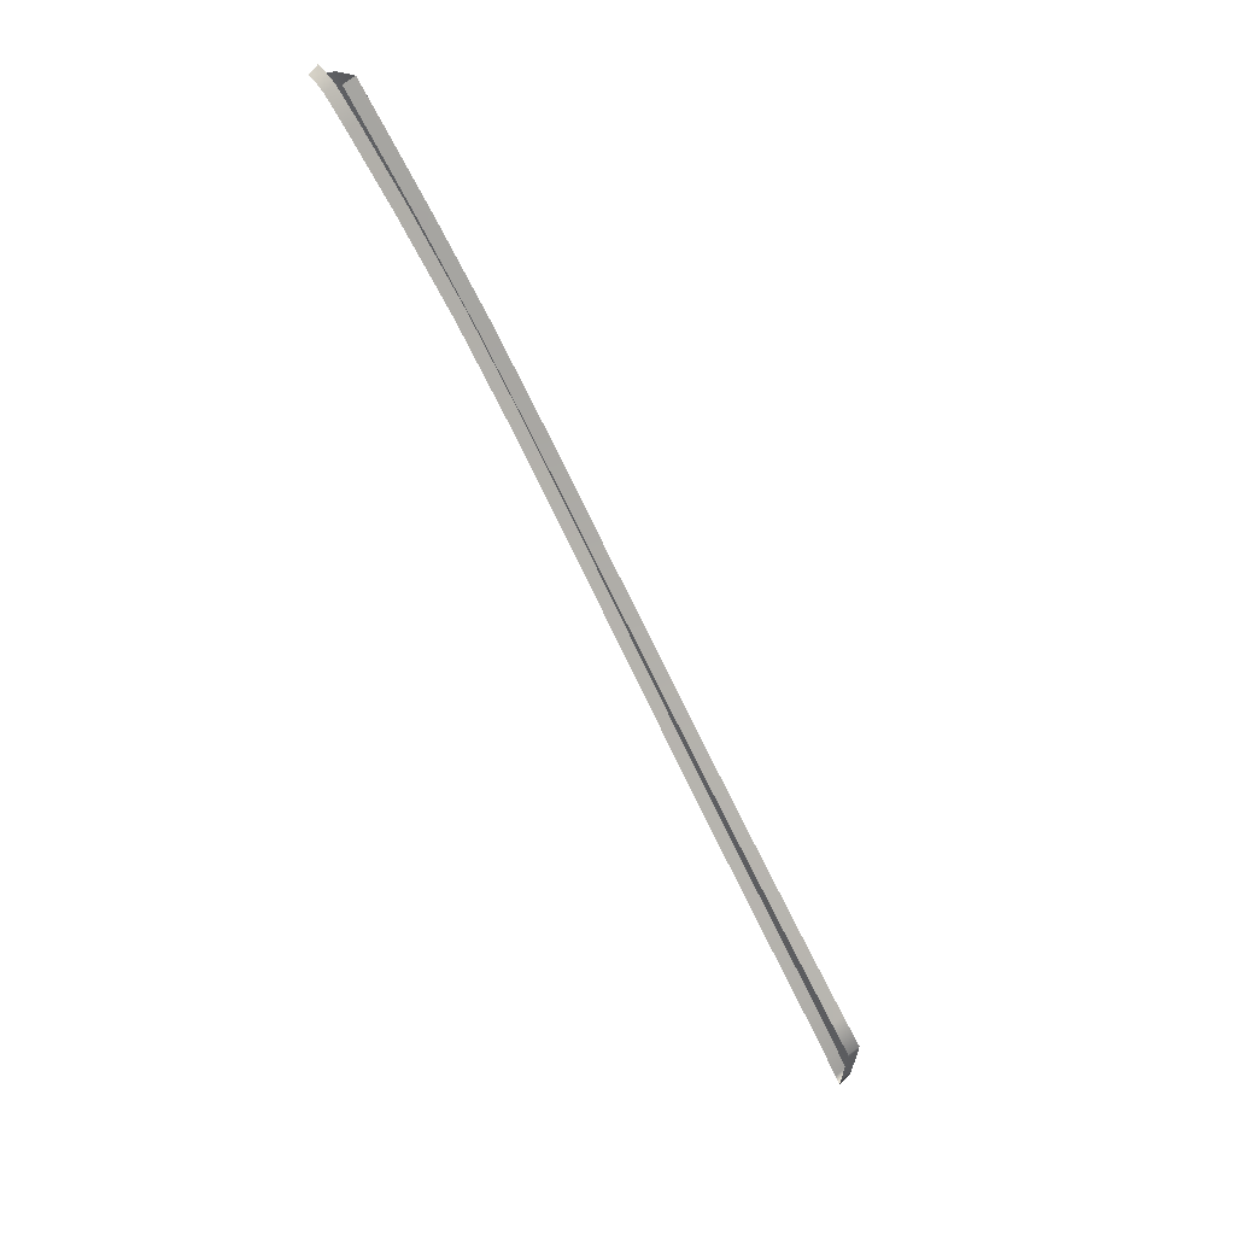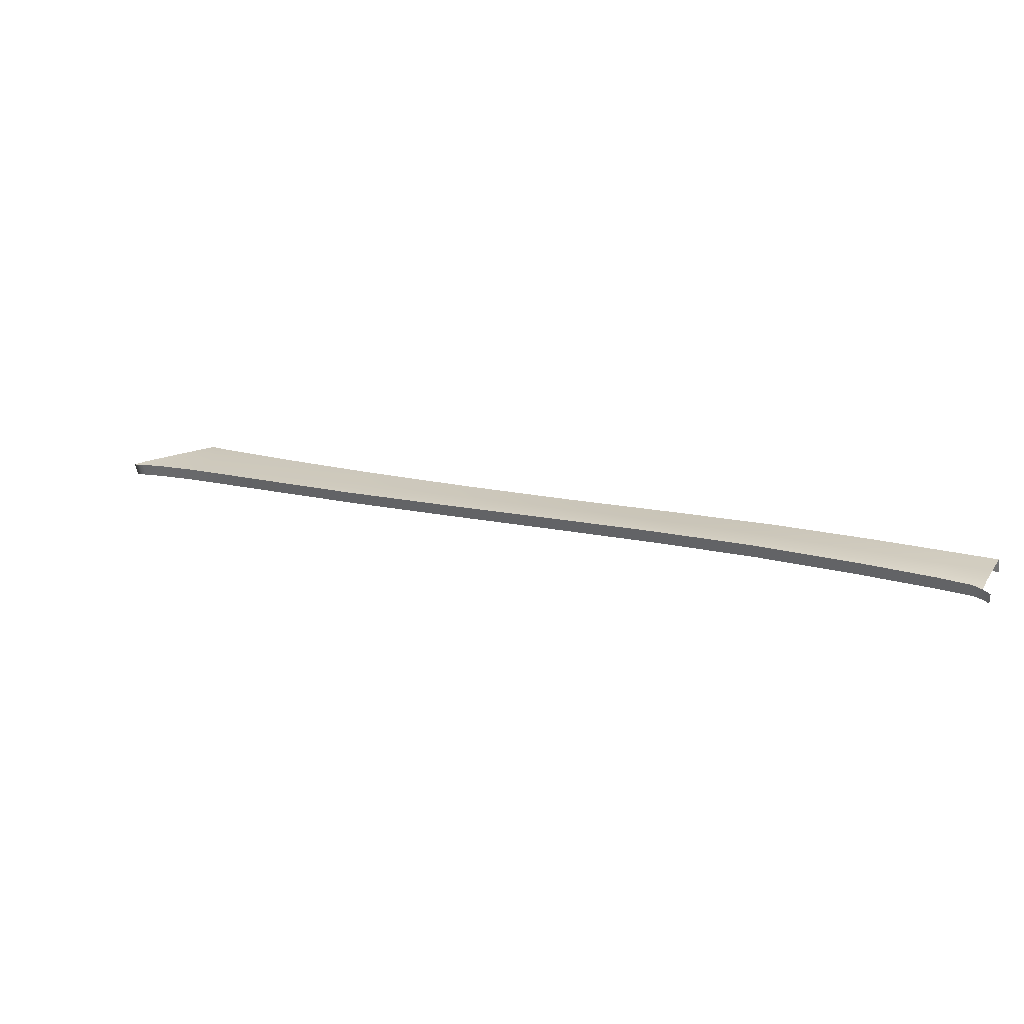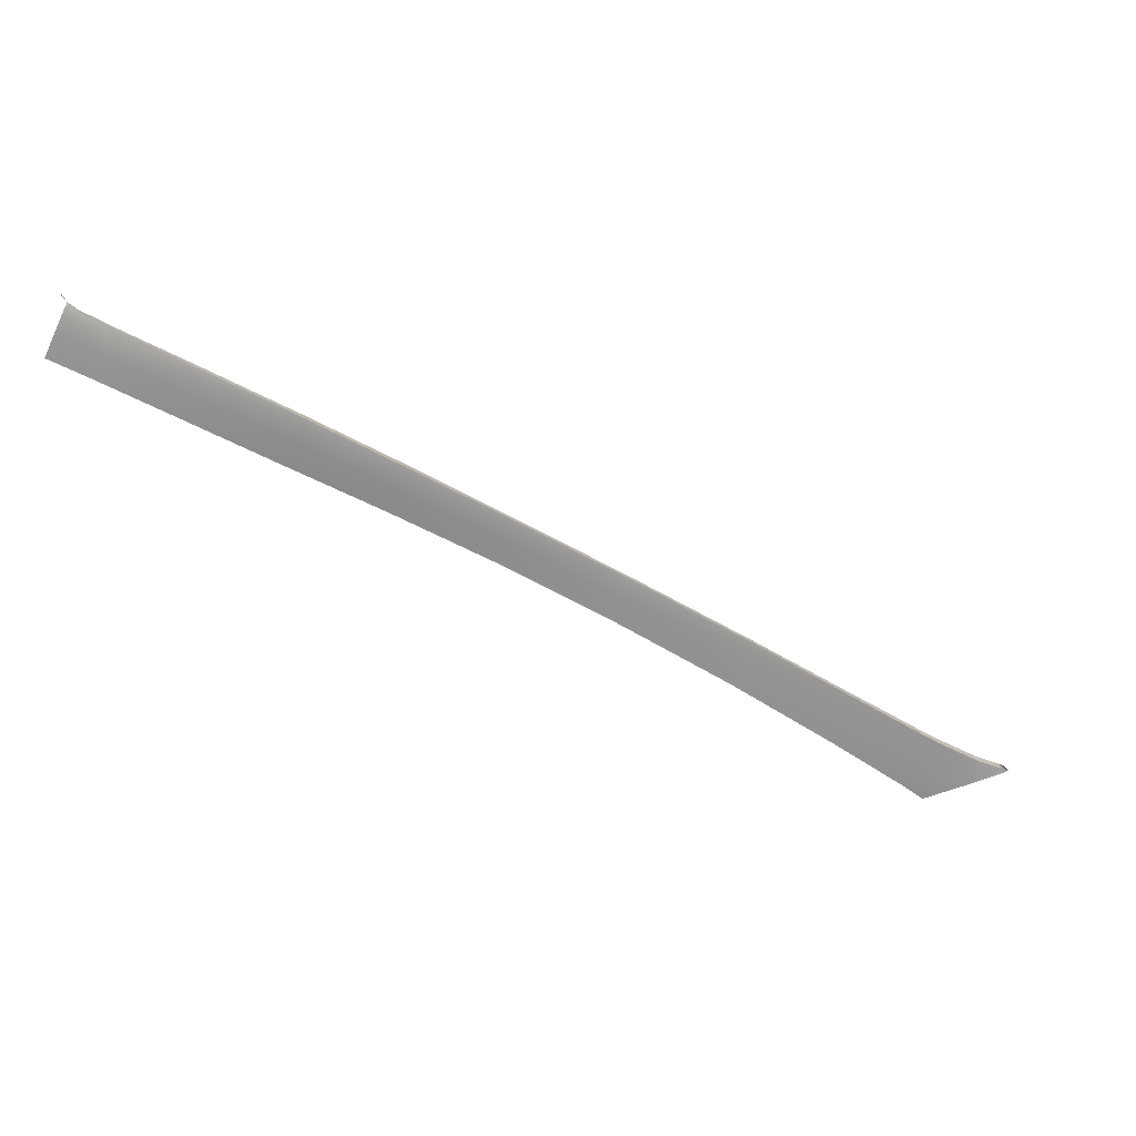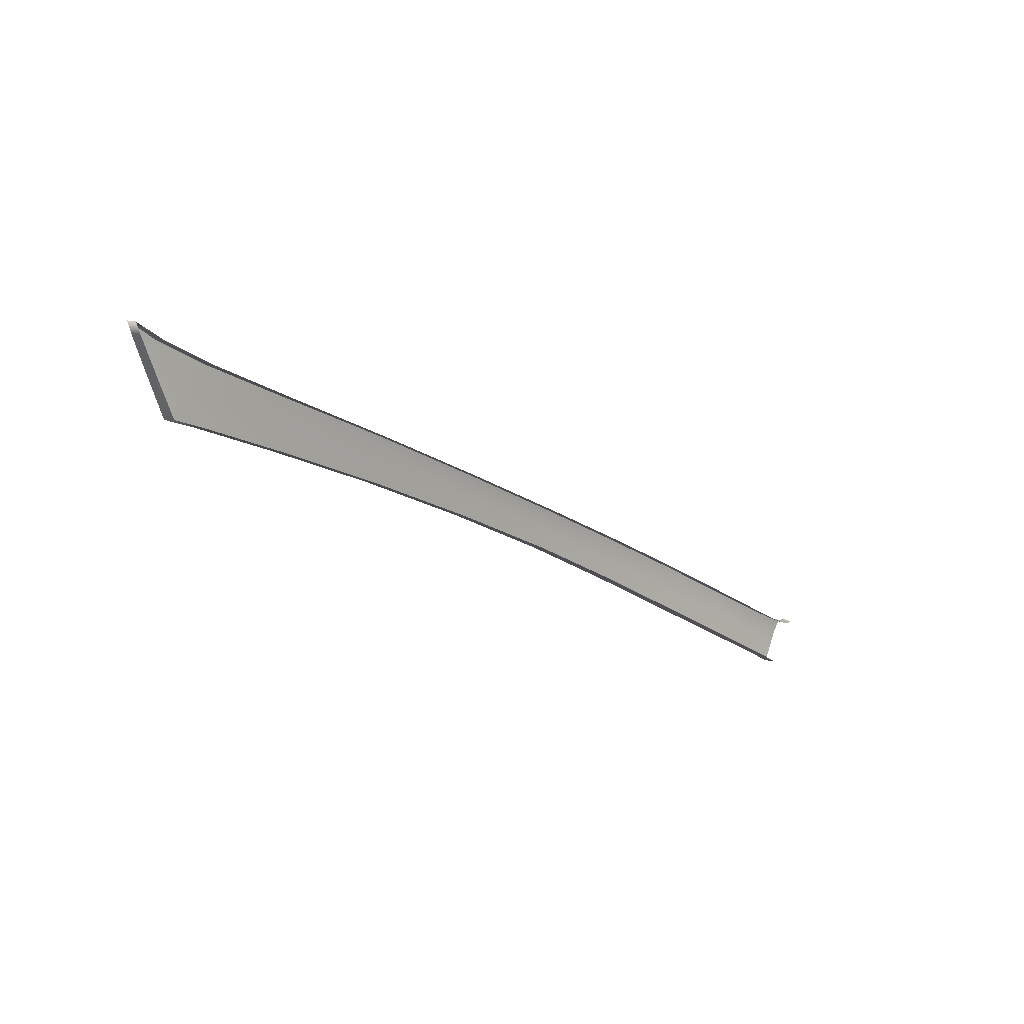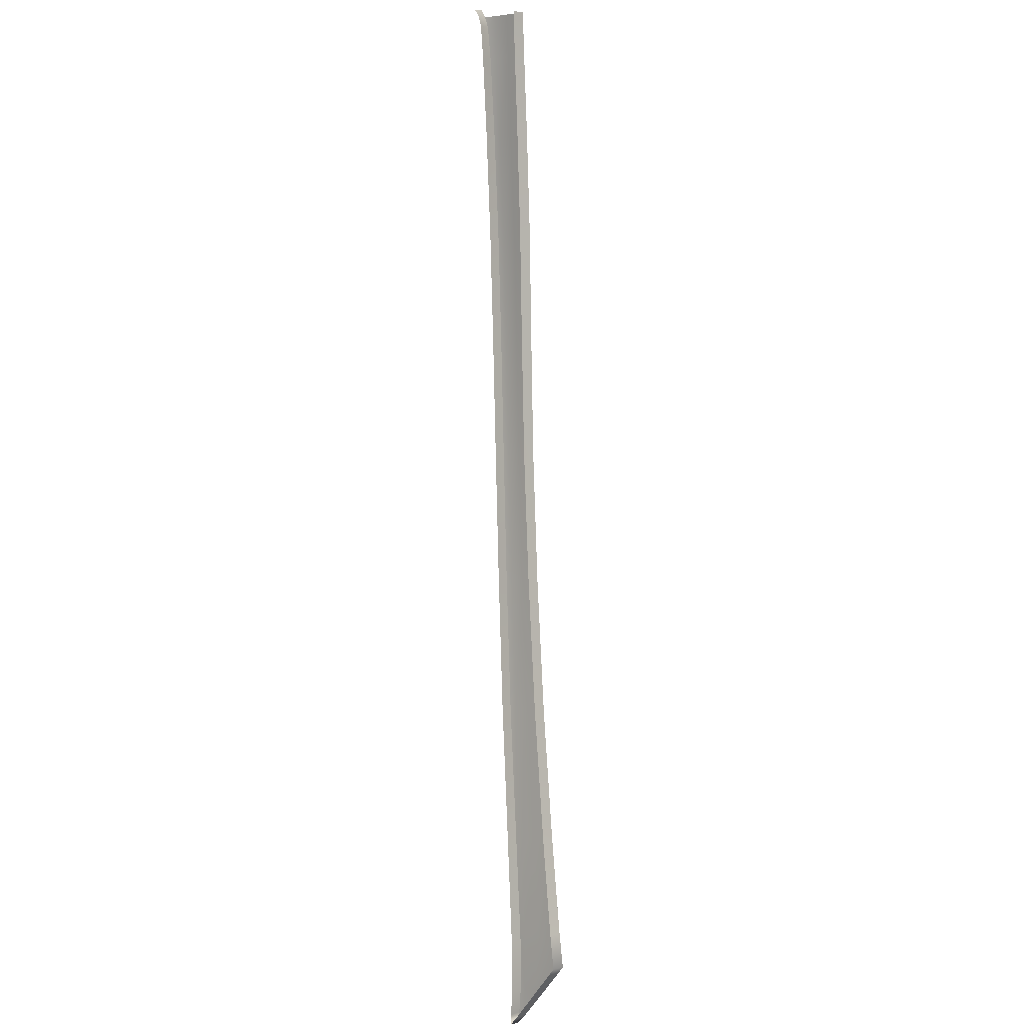
<metadata>
{"format":"obj","ext":"obj","renderer":"f3d","projection":"perspective","resolution":1024,"background":"white","views":[{"elev":-31.0,"azim":-73.1,"up":"+Y"},{"elev":76.6,"azim":-176.4,"up":"+Y"},{"elev":62.7,"azim":0.6,"up":"+Y"},{"elev":-61.9,"azim":123.6,"up":"+Y"},{"elev":-60.1,"azim":-100.7,"up":"+Y"}]}
</metadata>
<code>
v  115.3 35.61 93.14
v  115.5 37.18 91.81
v  107.6 41.07 91.09
v  108.5 41.9 90.13
v  50.31 79.22 75.59
v  46.86 80.78 74.97
v  49.5 78.25 76.59
v  46.27 79.85 75.87
v  79.64 60.02 84.19
v  80.15 60.95 83.36
v  70.84 65.34 82.34
v  71.35 66.36 81.5
v  80.67 61.85 82.53
v  90.2 55.67 84.61
v  89.68 54.8 85.48
v  45.68 78.89 76.78
v  45.42 78.48 77.17
v  48.88 77.3 77.5
v  48.62 76.89 77.89
v  121.9 35.07 91.83
v  122.6 34.7 91.96
v  122.8 35.16 91.46
v  123.6 34.77 91.56
v  89.09 53.94 86.33
v  88.83 53.56 86.71
v  98.57 47.49 88.67
v  98.26 47.13 89.06
v  116.4 38.05 90.84
v  120.4 35.84 91.54
v  116.8 38.36 90.45
v  120.9 36.02 91.24
v  54.94 74.16 78.9
v  54.65 73.74 79.28
v  90.42 56.01 84.19
v  100.2 49.54 86.4
v  99.9 49.2 86.83
v  117 34.25 93.73
v  115.9 34.15 94.07
v  113.7 35.92 93.35
v  56.46 76.5 76.64
v  56.24 76.12 77.11
v  64.21 72.36 78.47
v  63.98 71.99 78.9
v  99.28 48.33 87.76
v  109.1 42.89 89.09
v  55.63 75.13 78.02
v  63.31 71.01 79.78
v  62.65 70 80.64
v  72.01 67.27 80.67
v  119.5 34.8 92.66
v  119.8 34.48 92.85
v  109.5 43.25 88.67
v  107.2 40.75 91.48
v  79.42 59.62 84.55
v  62.36 69.57 81.01
v  70.61 64.91 82.71
v  80.89 62.19 82.11
v  72.25 67.62 80.25
v  48.03 80.84 74.45
v  47.31 81.33 74.05
v  119.2 35.36 92.24
v  50.57 79.49 75.18
g H026_181C_R_DaS_H026_181C_R
f 1 2 3
f 3 2 4
f 5 6 7
f 7 6 8
f 9 10 11
f 10 12 11
f 13 10 14
f 10 15 14
f 16 17 18
f 18 17 19
f 20 21 22
f 22 21 23
f 24 25 26
f 26 25 27
f 28 29 30
f 30 29 31
f 18 19 32
f 19 33 32
f 34 14 35
f 35 14 36
f 37 1 38
f 38 1 39
f 40 41 42
f 42 41 43
f 44 26 4
f 3 4 26
f 4 45 44
f 44 45 36
f 2 28 4
f 4 28 45
f 8 16 7
f 7 16 18
f 41 46 43
f 43 46 47
f 48 47 32
f 47 46 32
f 7 18 46
f 32 46 18
f 11 12 48
f 48 12 47
f 43 47 49
f 47 12 49
f 10 13 12
f 49 12 13
f 14 15 36
f 36 15 44
f 15 24 44
f 44 24 26
f 10 9 15
f 24 15 9
f 1 37 50
f 50 37 51
f 50 51 20
f 20 51 21
f 45 28 52
f 52 28 30
f 35 36 52
f 45 52 36
f 26 27 3
f 27 53 3
f 9 54 24
f 54 25 24
f 29 20 31
f 31 20 22
f 32 33 48
f 48 33 55
f 56 11 55
f 55 11 48
f 11 56 9
f 9 56 54
f 13 57 49
f 57 58 49
f 42 43 58
f 49 58 43
f 14 34 13
f 13 34 57
f 59 60 6
f 61 50 29
f 29 50 20
f 50 61 1
f 6 5 59
f 59 5 62
f 41 40 5
f 5 40 62
f 46 41 7
f 7 41 5
f 2 61 28
f 28 61 29
f 2 1 61
f 53 39 3
f 3 39 1
v  46.82 81.75 73.62
v  47.31 81.33 74.05
v  46.69 80.82 73.04
v  47.05 80.42 73.41
v  50.33 78.65 74.45
v  47.78 79.96 73.77
v  50.57 79.49 75.18
v  48.03 80.84 74.45
v  56.46 76.5 76.64
v  56.22 75.69 75.87
v  45.42 78.48 77.17
v  45.27 77.76 76.3
v  48.62 76.89 77.89
v  48.46 76.18 77.01
v  122.6 34.7 91.96
v  122.4 33.95 91.13
v  123.6 34.77 91.56
v  123.4 33.99 90.77
v  122.8 35.16 91.46
v  122.5 34.39 90.66
v  107.2 40.75 91.48
v  106.9 40.06 90.6
v  113.7 35.92 93.35
v  113.4 35.24 92.46
v  88.83 53.56 86.71
v  88.57 52.86 85.84
v  98.26 47.13 89.06
v  98 46.43 88.2
v  120.6 35.28 90.41
v  116.6 37.64 89.6
v  120.9 36.02 91.24
v  116.8 38.36 90.45
v  54.65 73.74 79.28
v  54.49 73.06 78.38
v  100.2 49.54 86.4
v  99.86 48.78 85.61
v  90.42 56.01 84.19
v  90.1 55.24 83.4
v  115.9 34.15 94.07
v  115.7 33.48 93.17
v  116.8 33.57 92.84
v  117 34.25 93.73
v  64.21 72.36 78.47
v  63.96 71.58 77.67
v  119.6 33.77 91.98
v  119.8 34.48 92.85
v  109.2 42.52 87.84
v  109.5 43.25 88.67
v  79.42 59.62 84.55
v  79.19 58.93 83.67
v  62.19 68.9 80.09
v  62.36 69.57 81.01
v  70.61 64.91 82.71
v  70.41 64.24 81.8
v  80.57 61.43 81.32
v  71.96 66.85 79.45
v  80.89 62.19 82.11
v  72.25 67.62 80.25
g H026_181C_R_DaS_H026_181C_R_E
f 63 64 65
f 65 64 66
f 67 68 69
f 69 68 70
f 71 72 69
f 69 72 67
f 73 74 75
f 75 74 76
f 77 78 79
f 79 78 80
f 79 80 81
f 81 80 82
f 83 84 85
f 85 84 86
f 87 88 89
f 89 88 90
f 91 92 93
f 93 92 94
f 75 76 95
f 95 76 96
f 97 98 99
f 99 98 100
f 85 86 101
f 101 86 102
f 102 103 101
f 101 103 104
f 70 68 64
f 64 68 66
f 105 106 71
f 71 106 72
f 103 107 104
f 104 107 108
f 107 78 108
f 108 78 77
f 92 109 94
f 94 109 110
f 110 109 97
f 97 109 98
f 89 90 83
f 83 90 84
f 111 112 87
f 87 112 88
f 81 82 93
f 93 82 91
f 96 113 95
f 95 113 114
f 114 113 115
f 115 113 116
f 115 116 111
f 111 116 112
f 117 118 119
f 119 118 120
f 118 106 120
f 120 106 105
f 99 100 119
f 119 100 117

</code>
